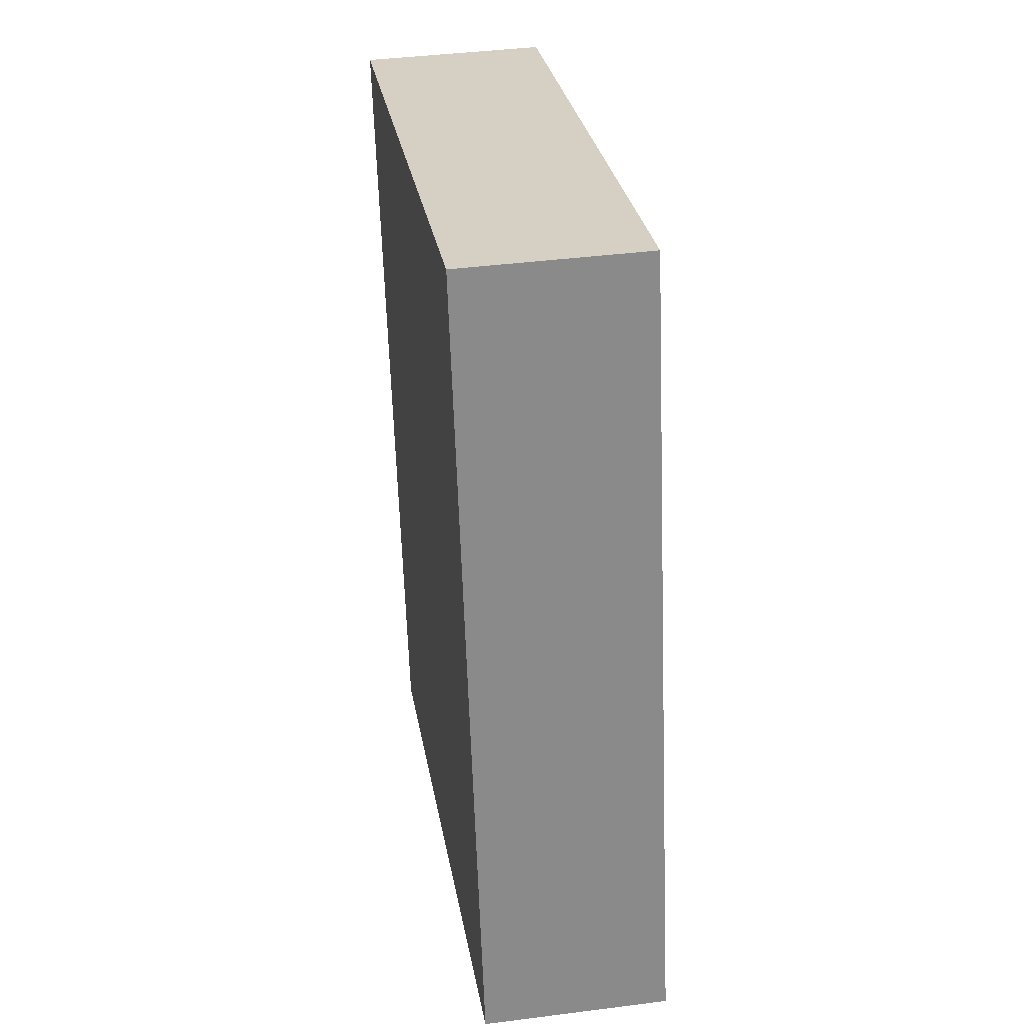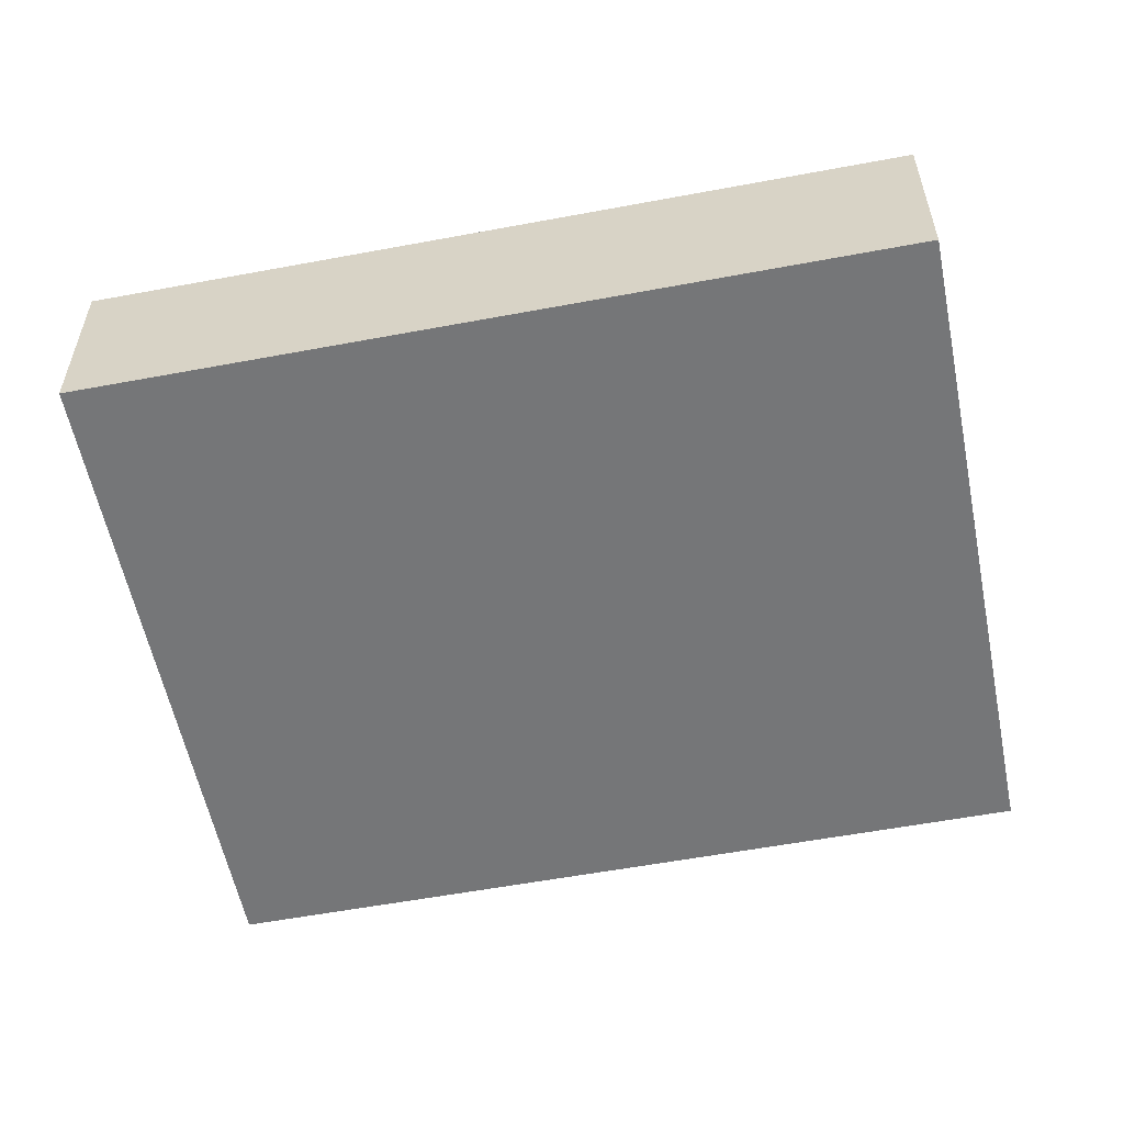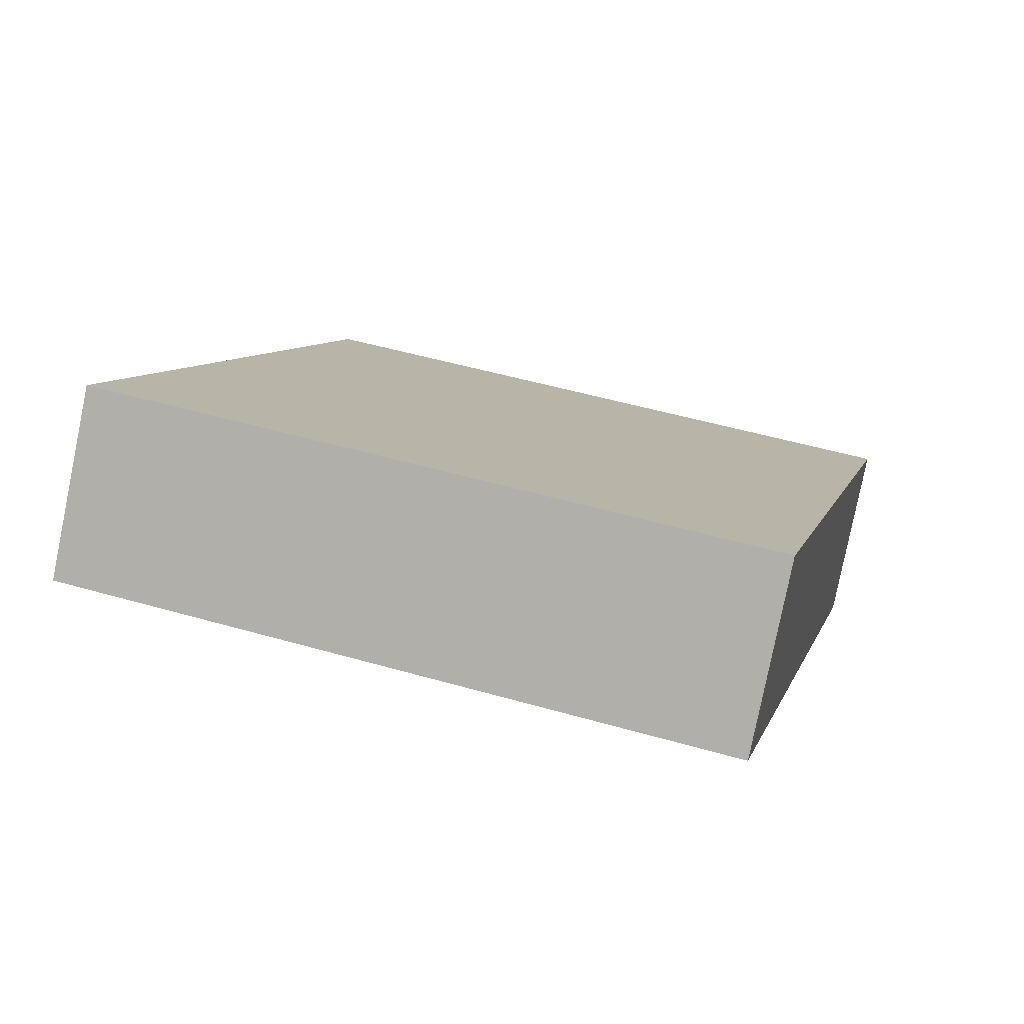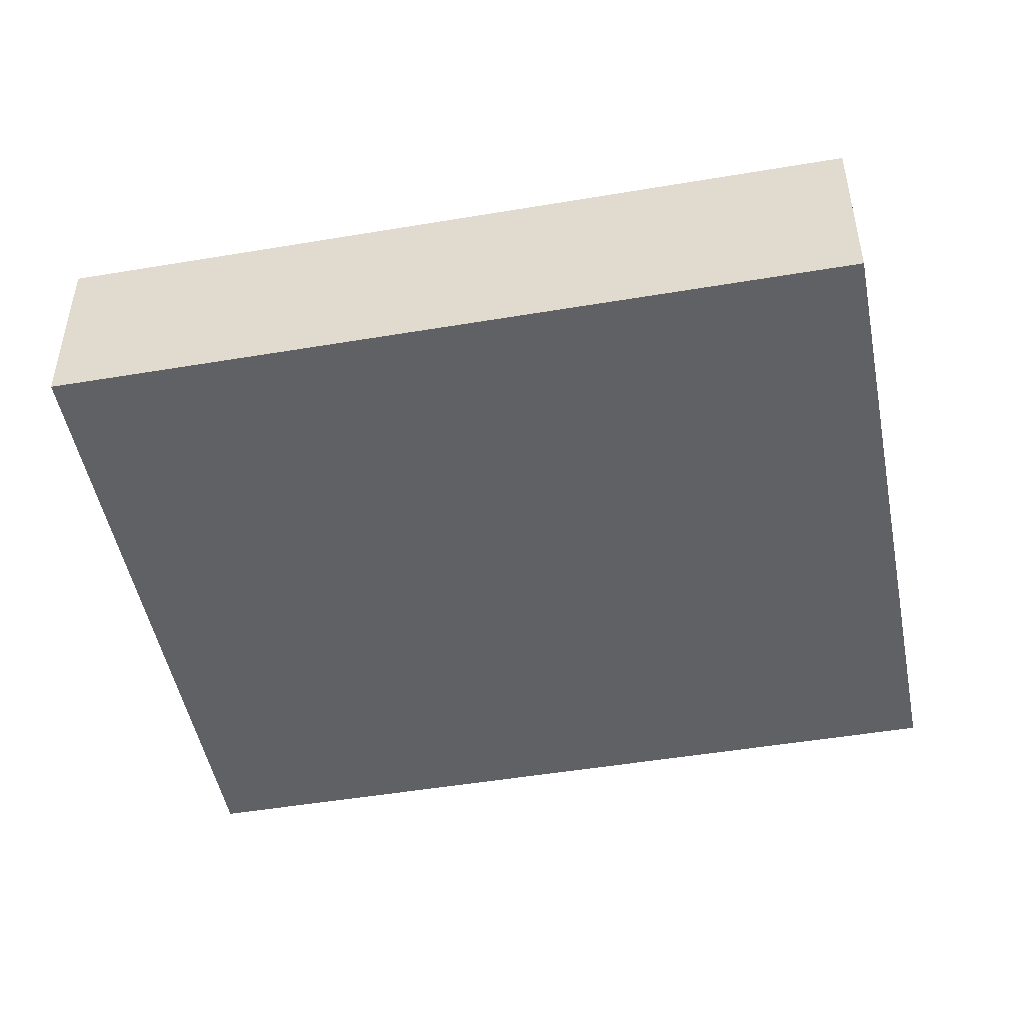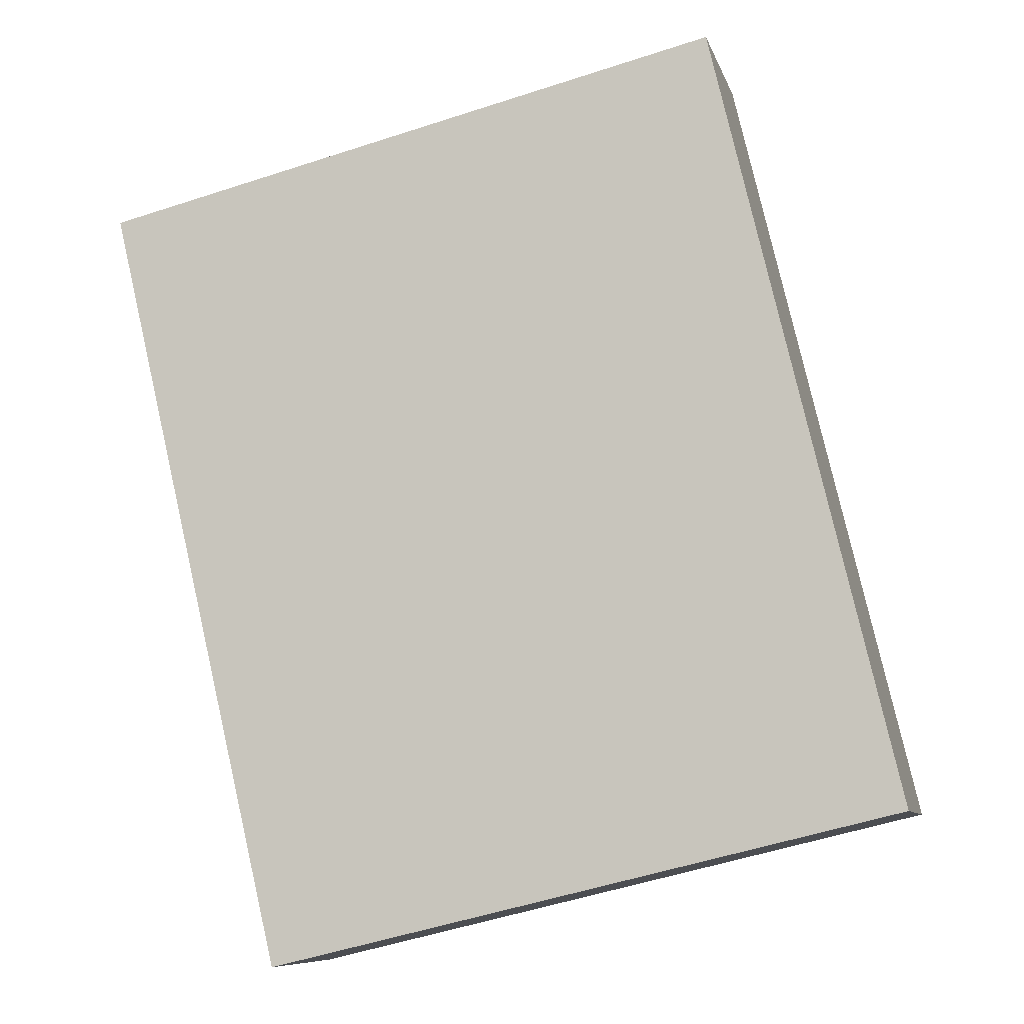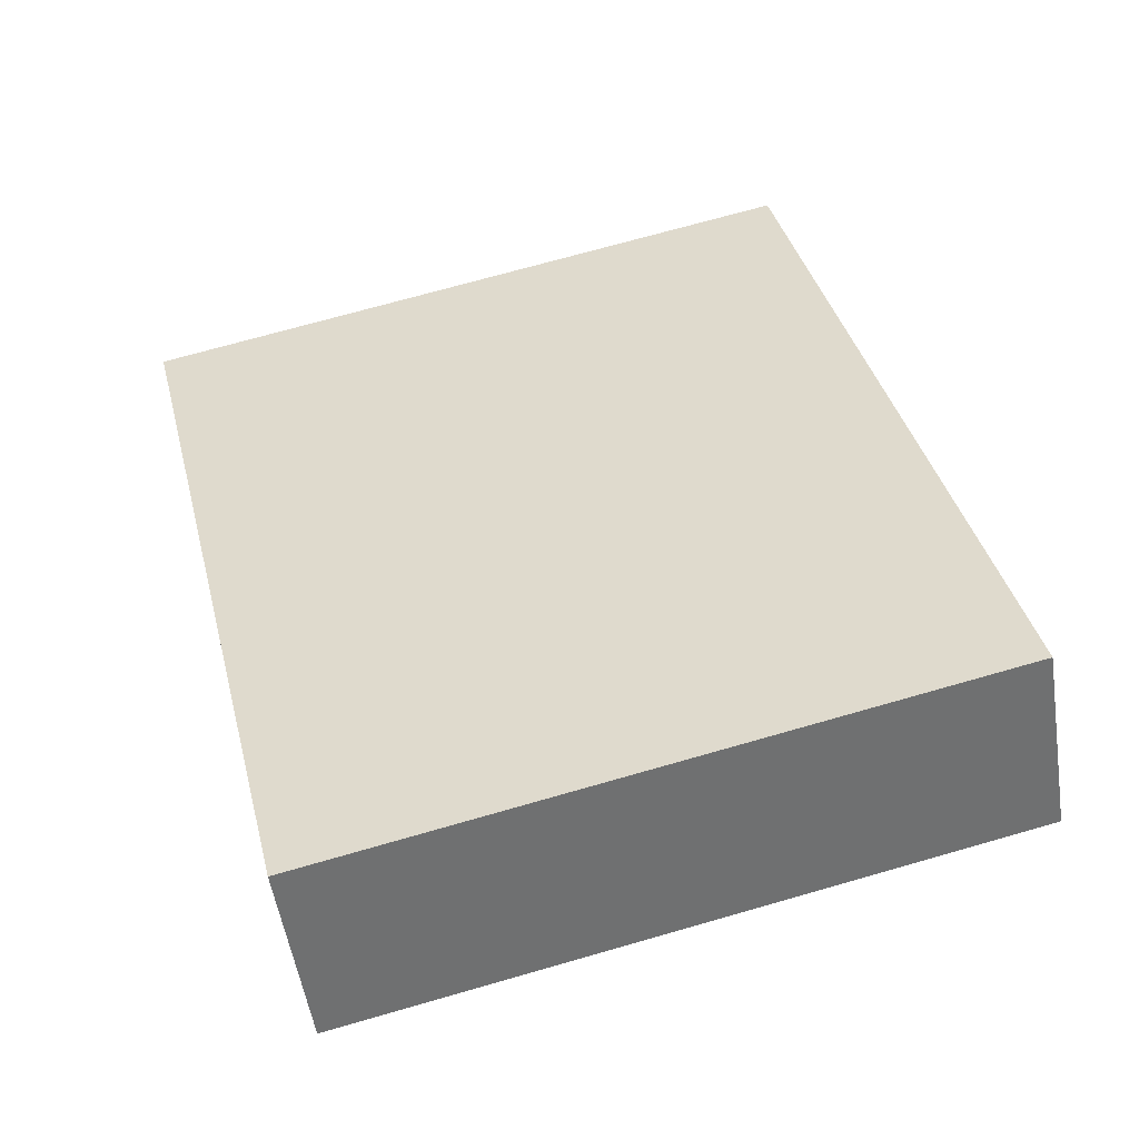
<metadata>
{"format":"obj","ext":"obj","renderer":"f3d","projection":"perspective","resolution":1024,"background":"white","views":[{"elev":40.2,"azim":81.0,"up":"+Z"},{"elev":-56.8,"azim":87.8,"up":"+Y"},{"elev":-80.0,"azim":168.5,"up":"+Z"},{"elev":-48.5,"azim":-92.6,"up":"+Y"},{"elev":-8.5,"azim":13.8,"up":"+Z"},{"elev":-52.3,"azim":8.8,"up":"+Z"}]}
</metadata>
<code>
v  0 0.577 3.533e-17
v  2.58 0.577 -1.98
v  0.58 0.577 -2.46
v  2 0.577 0.48
v  2.58 1.212e-16 -1.98
v  0.58 1.506e-16 -2.46
v  0 0 0
v  2 -2.939e-17 0.48
g defaultobject
f 1 2 3
f 2 1 4
f 5 3 2
f 3 5 6
f 6 1 3
f 1 6 7
f 7 4 1
f 4 7 8
f 8 2 4
f 2 8 5
f 5 7 6
f 7 5 8

</code>
